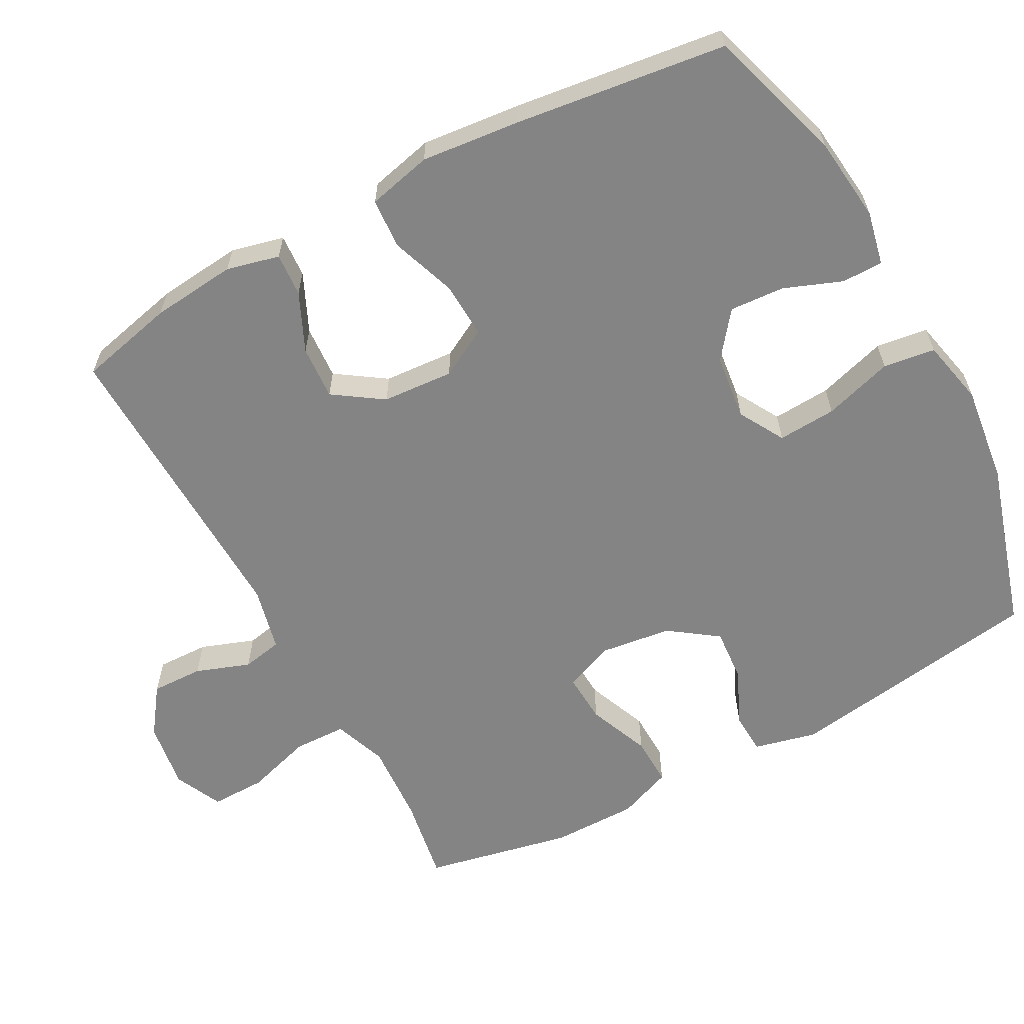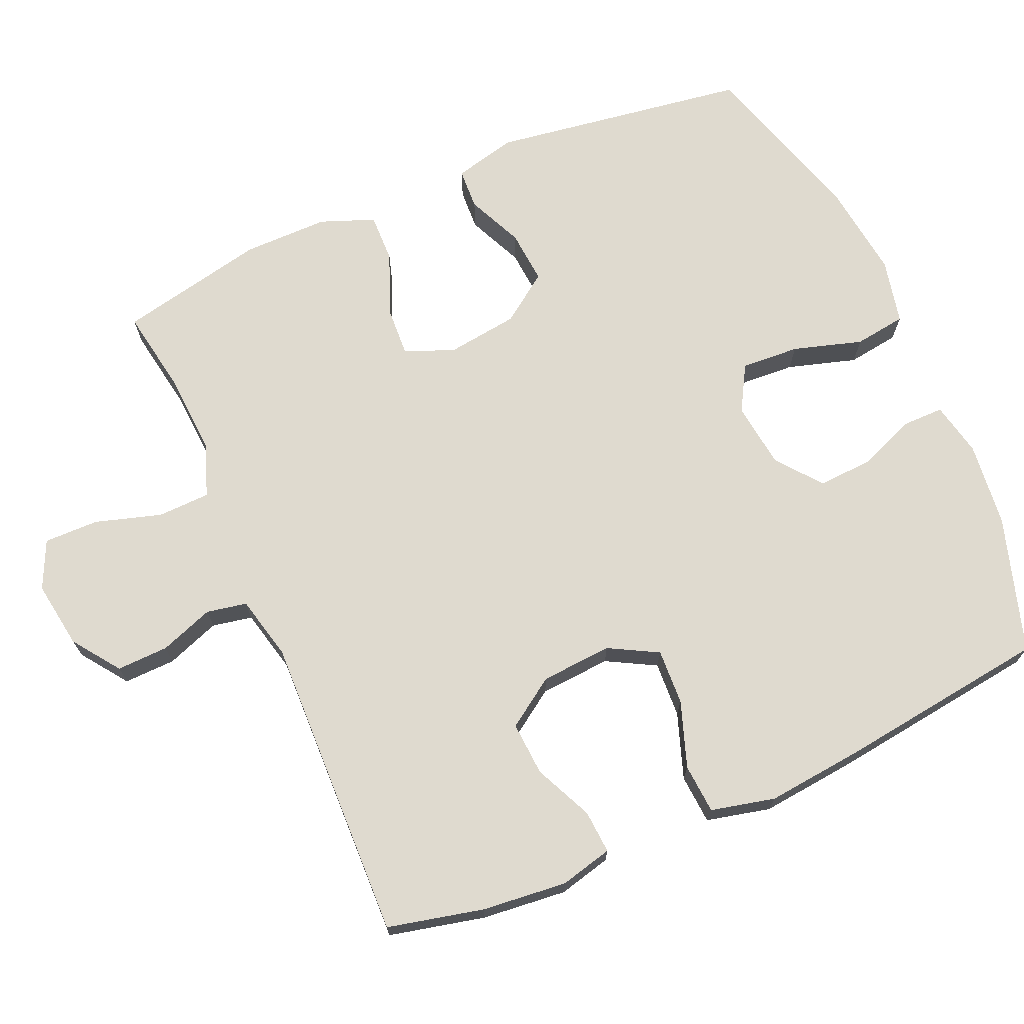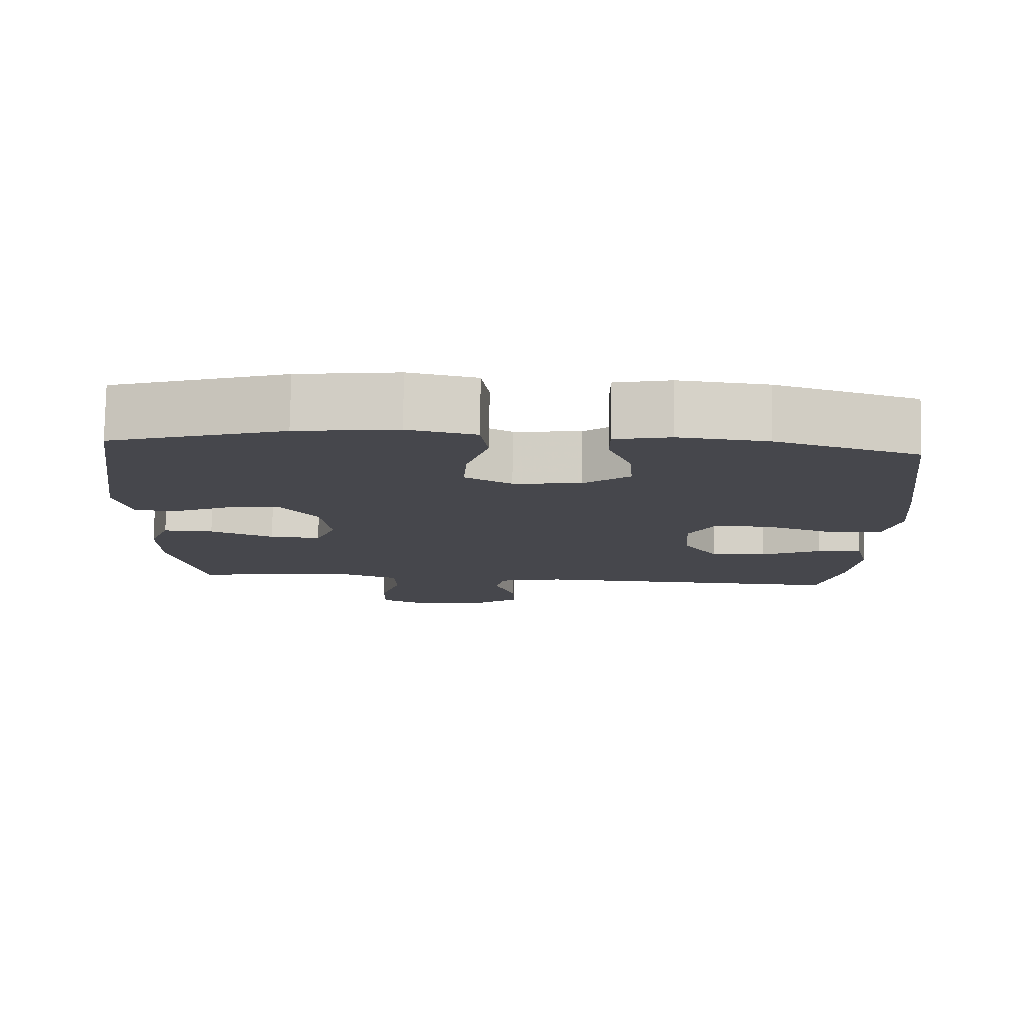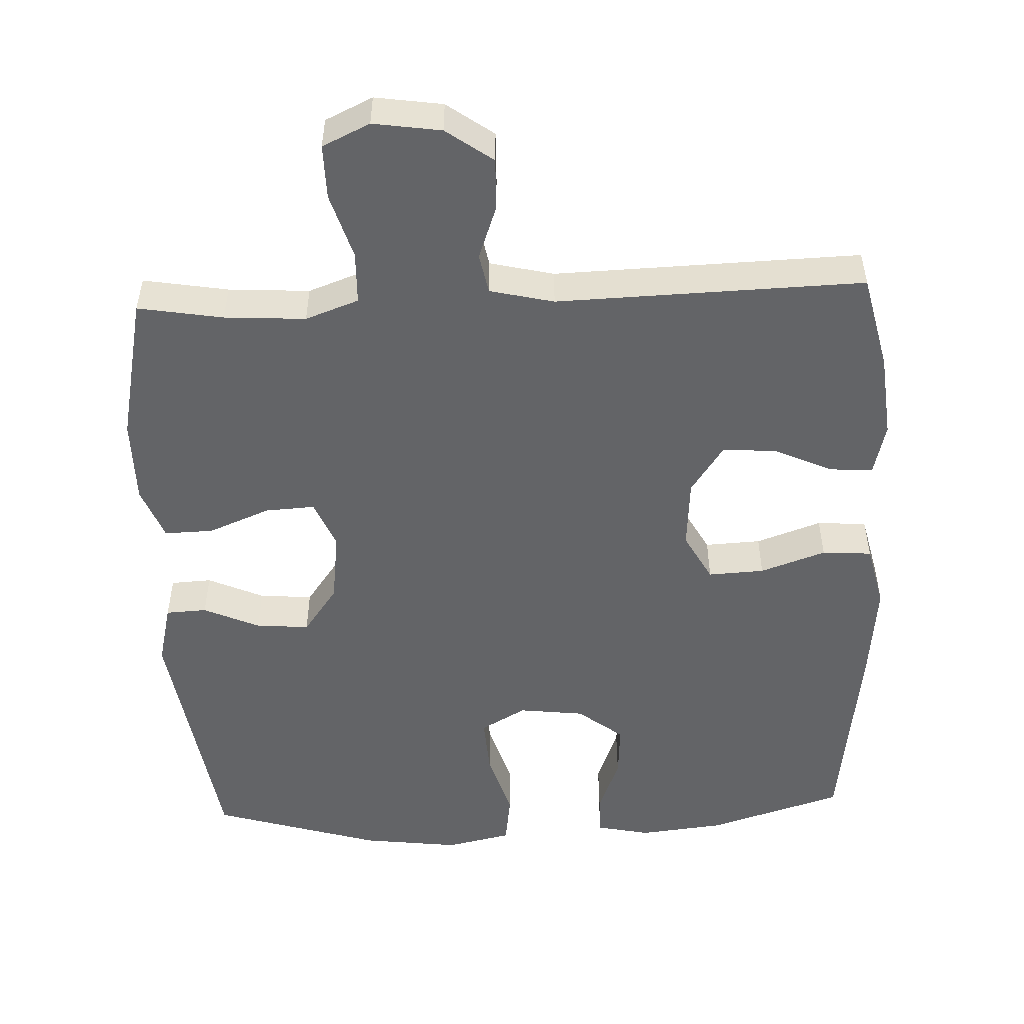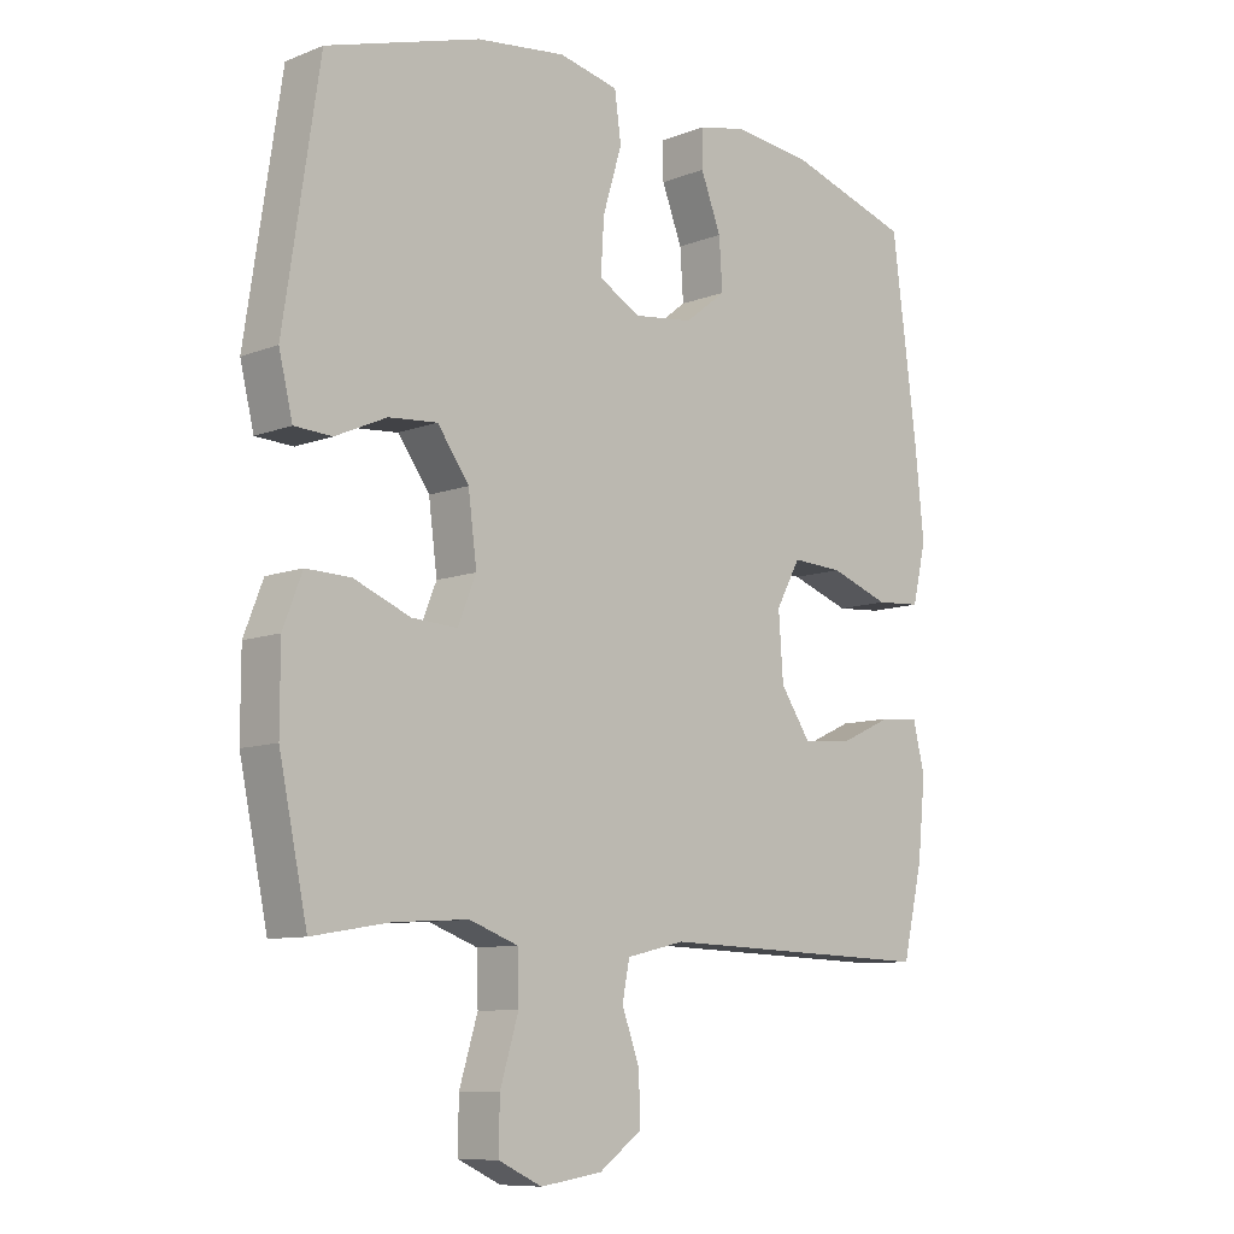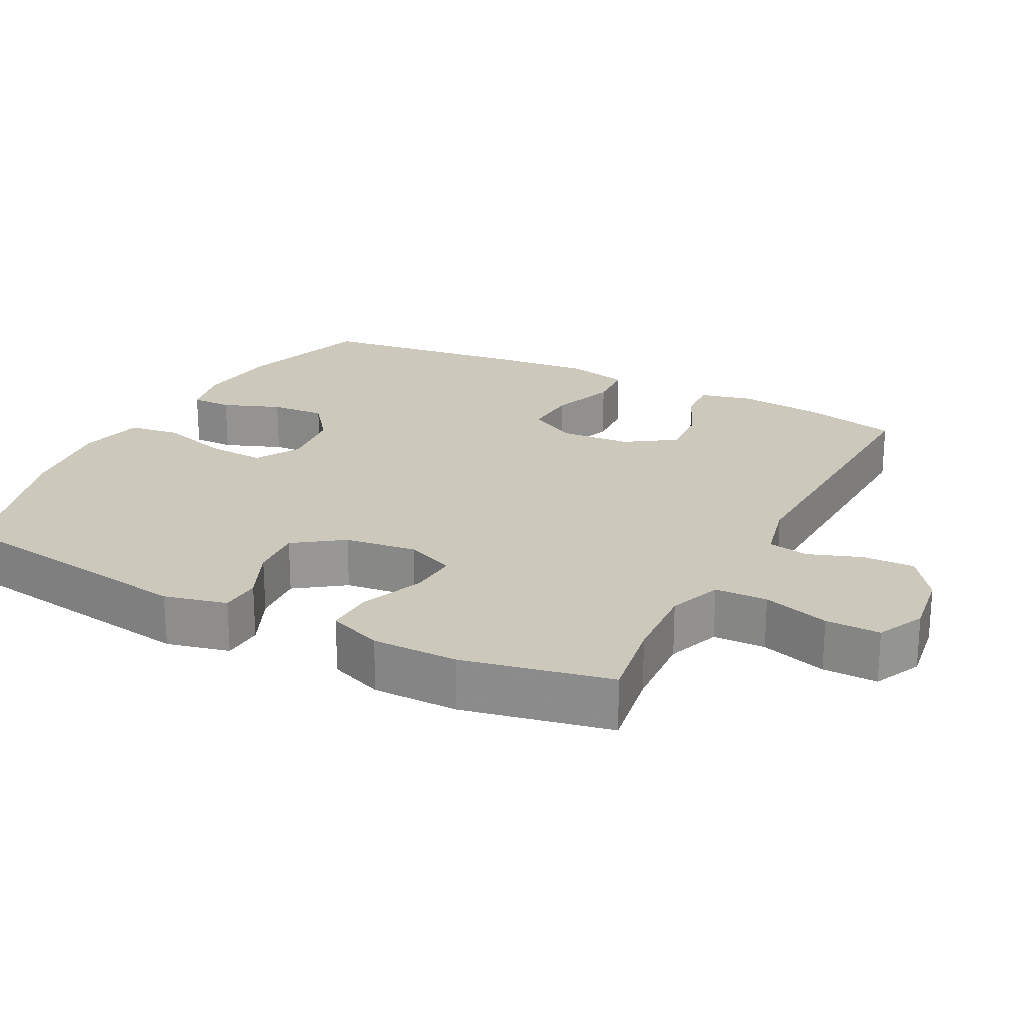
<metadata>
{"format":"obj","ext":"obj","renderer":"f3d","projection":"perspective","resolution":1024,"background":"white","views":[{"elev":-61.5,"azim":-61.6,"up":"+Y"},{"elev":70.6,"azim":-113.6,"up":"+Y"},{"elev":79.0,"azim":-179.0,"up":"+Z"},{"elev":-51.2,"azim":-177.6,"up":"+Y"},{"elev":-9.3,"azim":135.5,"up":"+Z"},{"elev":22.2,"azim":117.5,"up":"+Y"}]}
</metadata>
<code>
v -0.5 0.07 -0.5
v -0.531 0.07 -0.367
v -0.543 0.07 -0.249
v -0.525 0.07 -0.176
v -0.465 0.07 -0.18
v -0.384 0.07 -0.217
v -0.309 0.07 -0.222
v -0.263 0.07 -0.154
v -0.256 0.07 -0.055
v -0.293 0.07 0.013
v -0.371 0.07 0.009
v -0.462 0.07 -0.023
v -0.531 0.07 -0.018
v -0.552 0.07 0.071
v -0.538 0.07 0.207
v -0.5 0.07 0.5
v -0.311 0.07 0.559
v -0.193 0.07 0.572
v -0.118 0.07 0.556
v -0.118 0.07 0.499
v -0.149 0.07 0.419
v -0.154 0.07 0.343
v -0.091 0.07 0.294
v 0 0.07 0.283
v 0.063 0.07 0.319
v 0.058 0.07 0.4
v 0.029 0.07 0.496
v 0.039 0.07 0.568
v 0.13 0.07 0.588
v 0.266 0.07 0.571
v 0.5 0.07 0.5
v 0.554 0.07 0.142
v 0.533 0.07 0.055
v 0.476 0.07 0.052
v 0.398 0.07 0.087
v 0.324 0.07 0.093
v 0.276 0.07 0.026
v 0.263 0.07 -0.074
v 0.291 0.07 -0.142
v 0.36 0.07 -0.138
v 0.446 0.07 -0.103
v 0.514 0.07 -0.101
v 0.543 0.07 -0.176
v 0.543 0.07 -0.295
v 0.5 0.07 -0.5
v 0.382 0.07 -0.48
v 0.269 0.07 -0.473
v 0.195 0.07 -0.5
v 0.193 0.07 -0.573
v 0.221 0.07 -0.665
v 0.222 0.07 -0.741
v 0.156 0.07 -0.772
v 0.062 0.07 -0.758
v -0.003 0.07 -0.711
v -0.001 0.07 -0.639
v 0.026 0.07 -0.564
v 0.015 0.07 -0.508
v -0.074 0.07 -0.487
v -0.5 0 -0.5
v -0.531 0 -0.367
v -0.543 0 -0.249
v -0.525 0 -0.176
v -0.465 0 -0.18
v -0.384 0 -0.217
v -0.309 0 -0.222
v -0.263 0 -0.154
v -0.256 0 -0.055
v -0.293 0 0.013
v -0.371 0 0.009
v -0.462 0 -0.023
v -0.531 0 -0.018
v -0.552 0 0.071
v -0.538 0 0.207
v -0.5 0 0.5
v -0.311 0 0.559
v -0.193 0 0.572
v -0.118 0 0.556
v -0.118 0 0.499
v -0.149 0 0.419
v -0.154 0 0.343
v -0.091 0 0.294
v 0 0 0.283
v 0.063 0 0.319
v 0.058 0 0.4
v 0.029 0 0.496
v 0.039 0 0.568
v 0.13 0 0.588
v 0.266 0 0.571
v 0.5 0 0.5
v 0.554 0 0.142
v 0.533 0 0.055
v 0.476 0 0.052
v 0.398 0 0.087
v 0.324 0 0.093
v 0.276 0 0.026
v 0.263 0 -0.074
v 0.291 0 -0.142
v 0.36 0 -0.138
v 0.446 0 -0.103
v 0.514 0 -0.101
v 0.543 0 -0.176
v 0.543 0 -0.295
v 0.5 0 -0.5
v 0.382 0 -0.48
v 0.269 0 -0.473
v 0.195 0 -0.5
v 0.193 0 -0.573
v 0.221 0 -0.665
v 0.222 0 -0.741
v 0.156 0 -0.772
v 0.062 0 -0.758
v -0.003 0 -0.711
v -0.001 0 -0.639
v 0.026 0 -0.564
v 0.015 0 -0.508
v -0.074 0 -0.487
f 53 54 55 56
f 51 52 53 56
f 49 50 51 56
f 48 49 56 57
f 47 48 57 58
f 43 44 45 46
f 43 46 47
f 40 41 42 43
f 39 40 43 47
f 38 39 47 58
f 32 33 34 35
f 32 35 36
f 31 32 36
f 30 31 36 37
f 26 27 28 29
f 25 26 29 30
f 18 19 20 21
f 18 21 22
f 17 18 22
f 16 17 22
f 15 16 22 23
f 11 12 13 14
f 10 11 14 15
f 3 4 5 6
f 3 6 7
f 2 3 7
f 1 2 7
f 58 1 7
f 38 58 7 8
f 25 30 37 38
f 24 25 38 8
f 10 15 23 24
f 9 10 24
f 8 9 24
f 114 113 112 111
f 114 111 110 109
f 114 109 108 107
f 115 114 107 106
f 116 115 106 105
f 104 103 102 101
f 105 104 101
f 101 100 99 98
f 105 101 98 97
f 116 105 97 96
f 93 92 91 90
f 94 93 90
f 94 90 89
f 95 94 89 88
f 87 86 85 84
f 88 87 84 83
f 79 78 77 76
f 80 79 76
f 80 76 75
f 80 75 74
f 81 80 74 73
f 72 71 70 69
f 73 72 69 68
f 64 63 62 61
f 65 64 61
f 65 61 60
f 65 60 59
f 65 59 116
f 66 65 116 96
f 96 95 88 83
f 66 96 83 82
f 82 81 73 68
f 82 68 67
f 82 67 66
f 1 59 60 2
f 2 60 61 3
f 3 61 62 4
f 4 62 63 5
f 5 63 64 6
f 6 64 65 7
f 7 65 66 8
f 8 66 67 9
f 9 67 68 10
f 10 68 69 11
f 11 69 70 12
f 12 70 71 13
f 13 71 72 14
f 14 72 73 15
f 15 73 74 16
f 16 74 75 17
f 17 75 76 18
f 18 76 77 19
f 19 77 78 20
f 20 78 79 21
f 21 79 80 22
f 22 80 81 23
f 23 81 82 24
f 24 82 83 25
f 25 83 84 26
f 26 84 85 27
f 27 85 86 28
f 28 86 87 29
f 29 87 88 30
f 30 88 89 31
f 31 89 90 32
f 32 90 91 33
f 33 91 92 34
f 34 92 93 35
f 35 93 94 36
f 36 94 95 37
f 37 95 96 38
f 38 96 97 39
f 39 97 98 40
f 40 98 99 41
f 41 99 100 42
f 42 100 101 43
f 43 101 102 44
f 44 102 103 45
f 45 103 104 46
f 46 104 105 47
f 47 105 106 48
f 48 106 107 49
f 49 107 108 50
f 50 108 109 51
f 51 109 110 52
f 52 110 111 53
f 53 111 112 54
f 54 112 113 55
f 55 113 114 56
f 56 114 115 57
f 57 115 116 58
f 58 116 59 1

</code>
